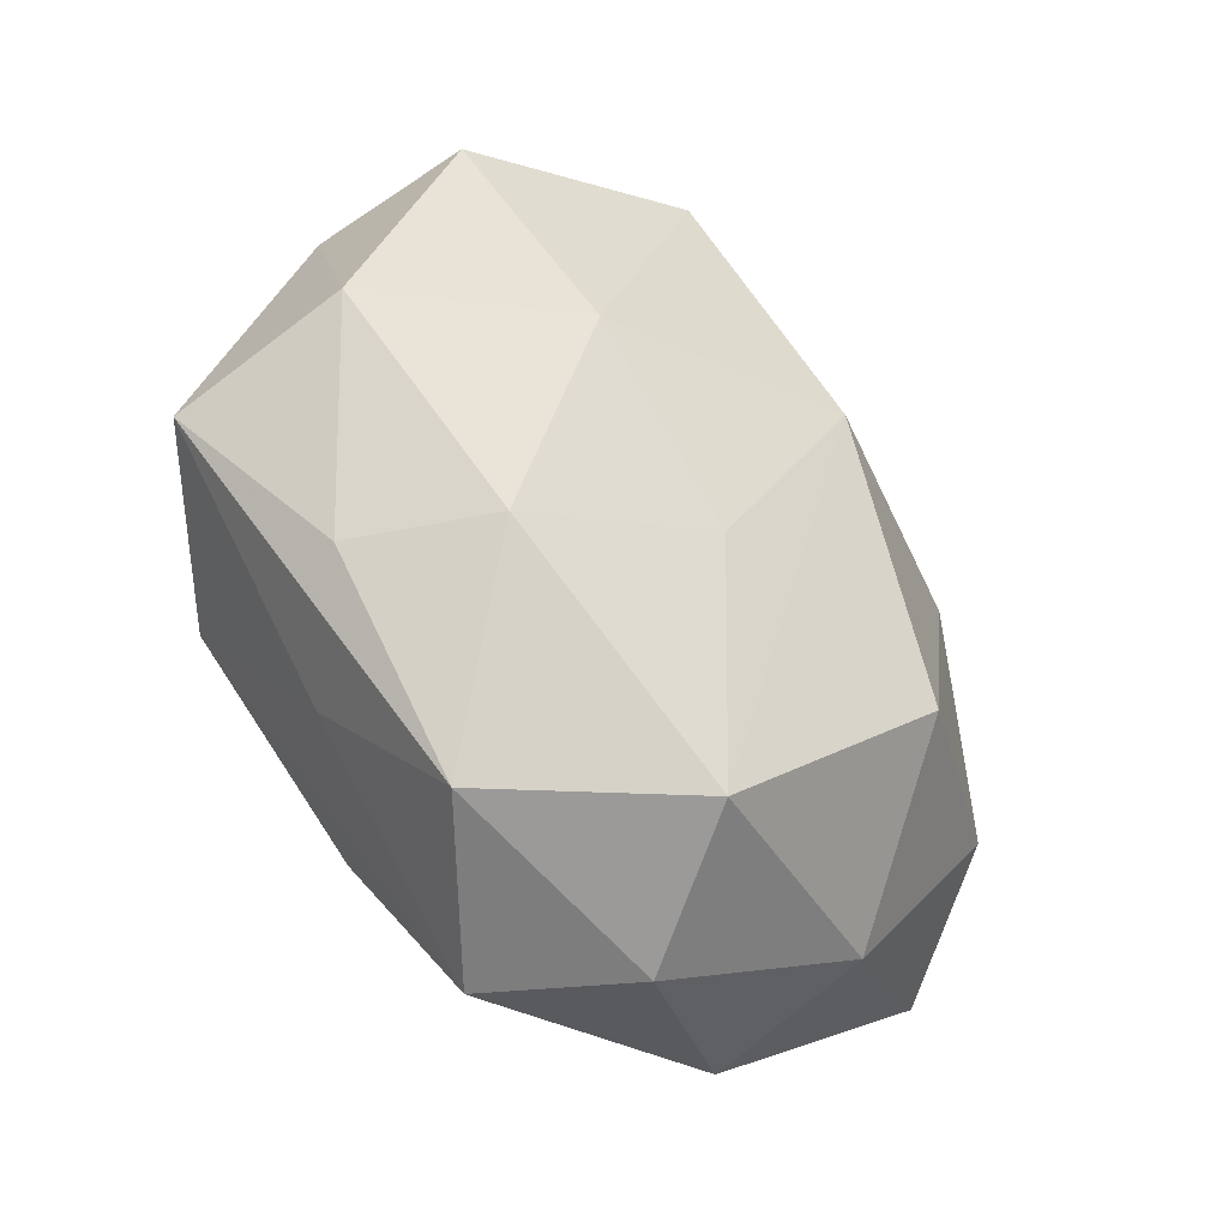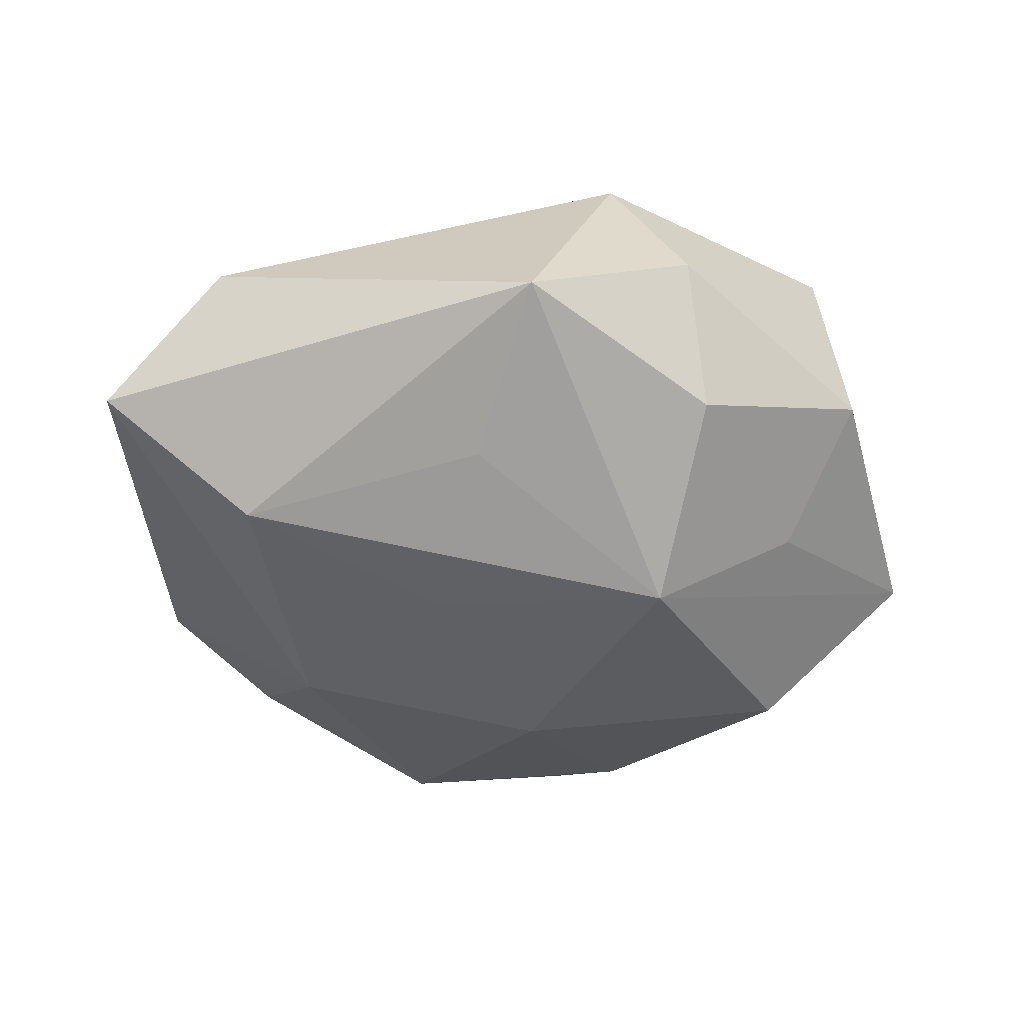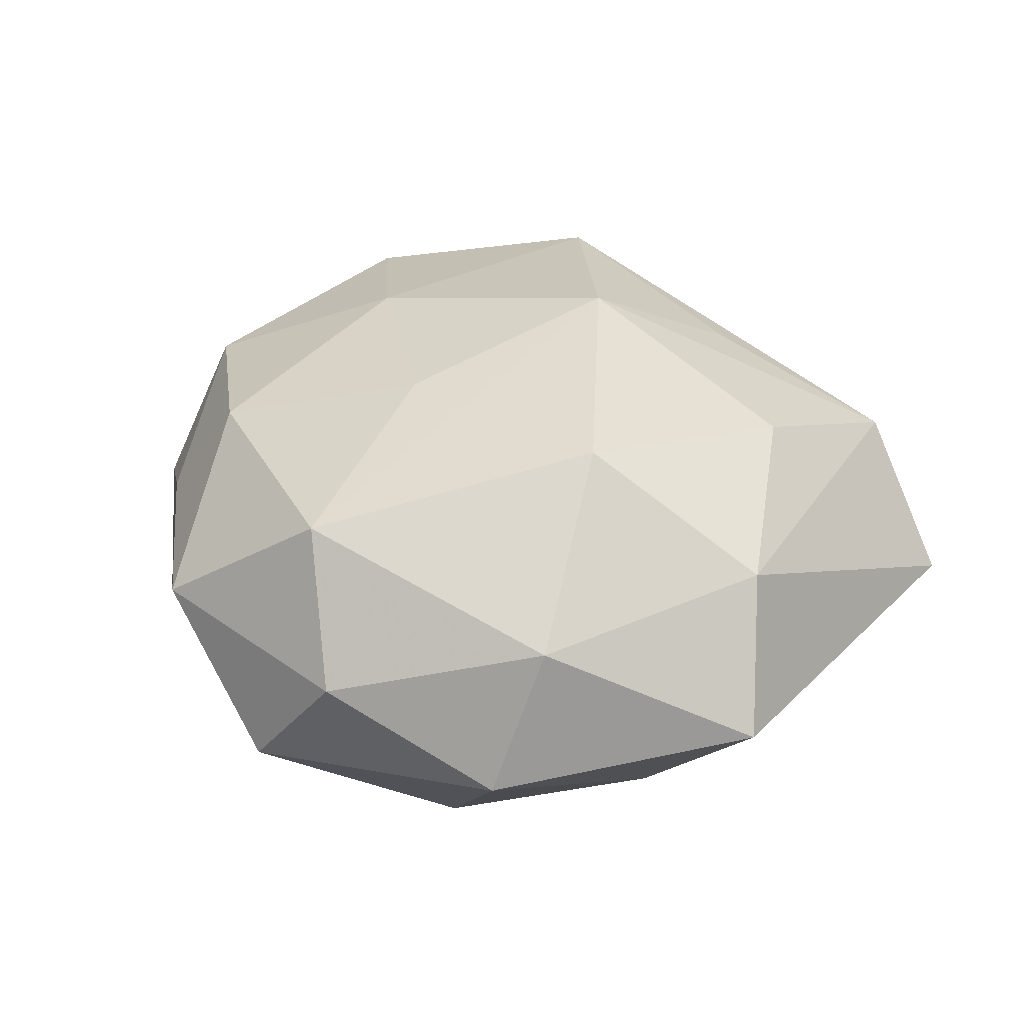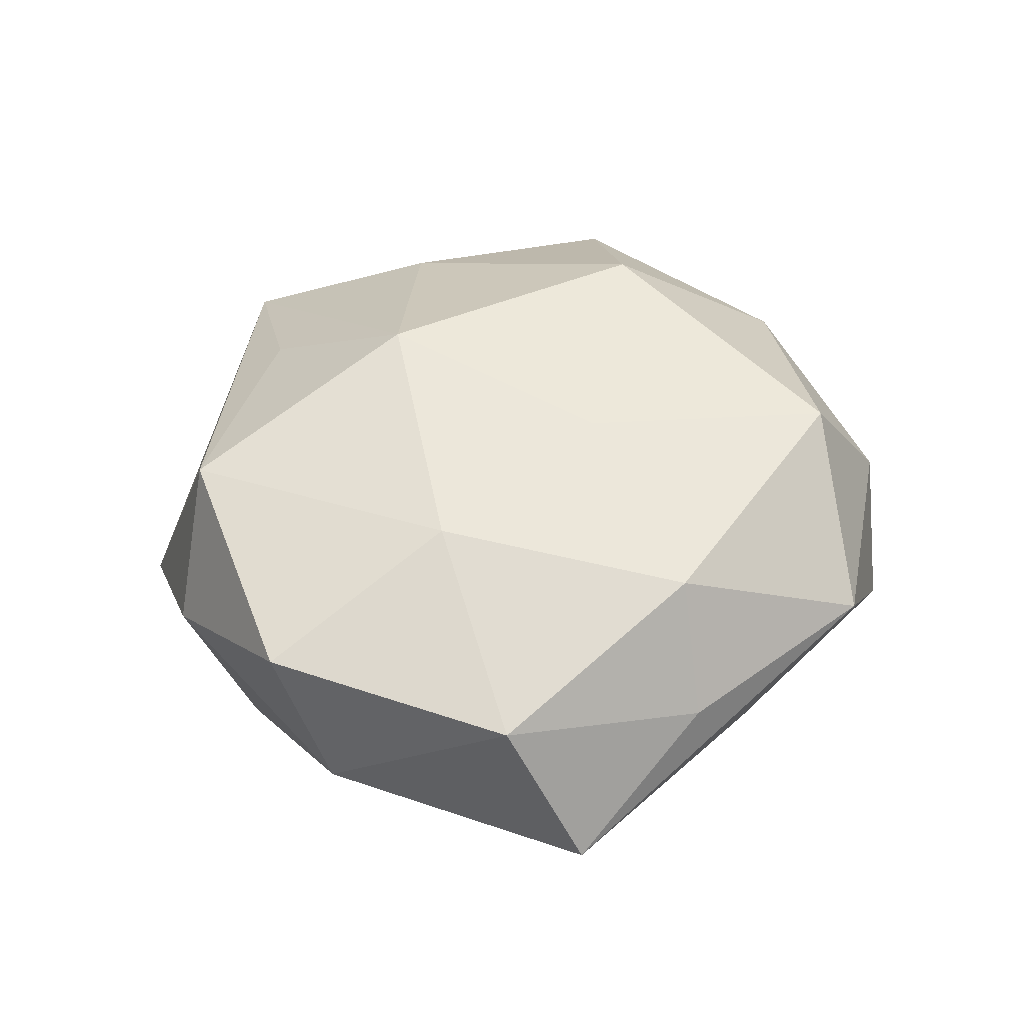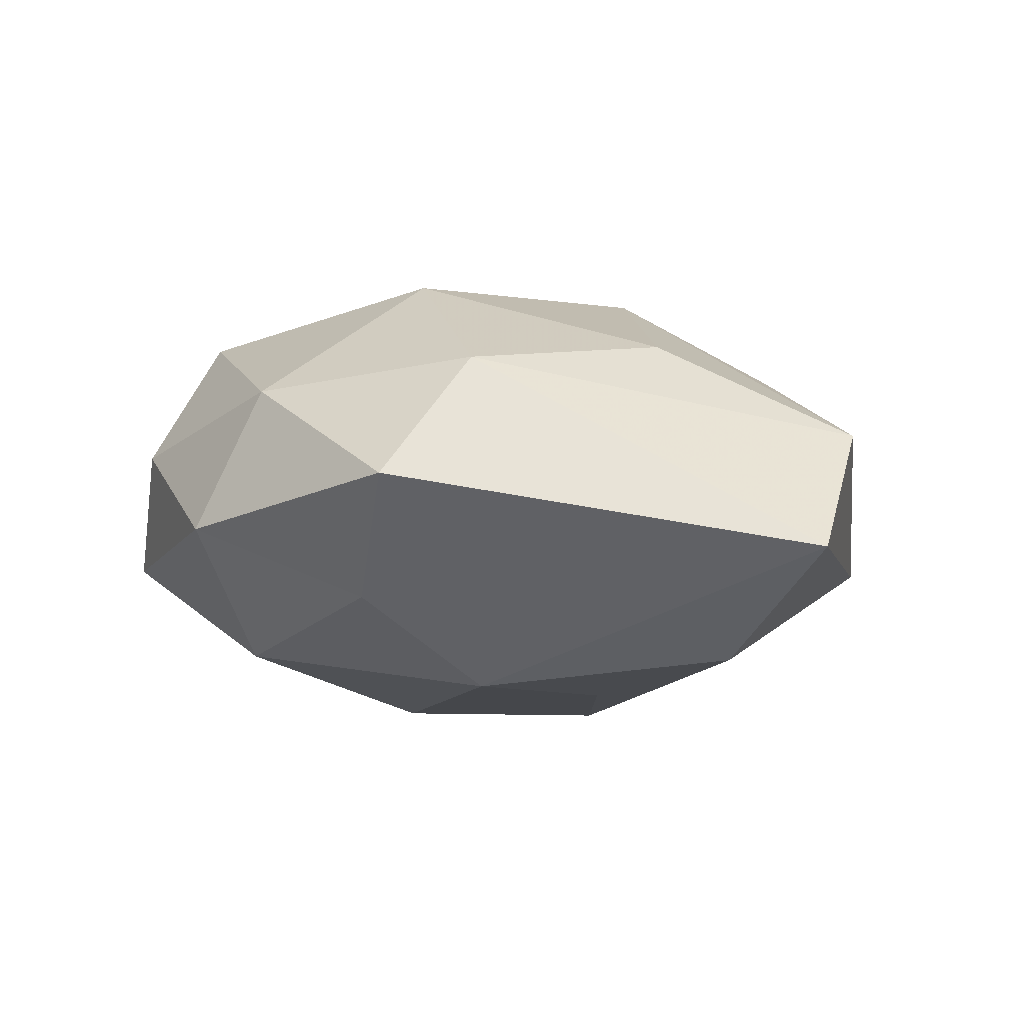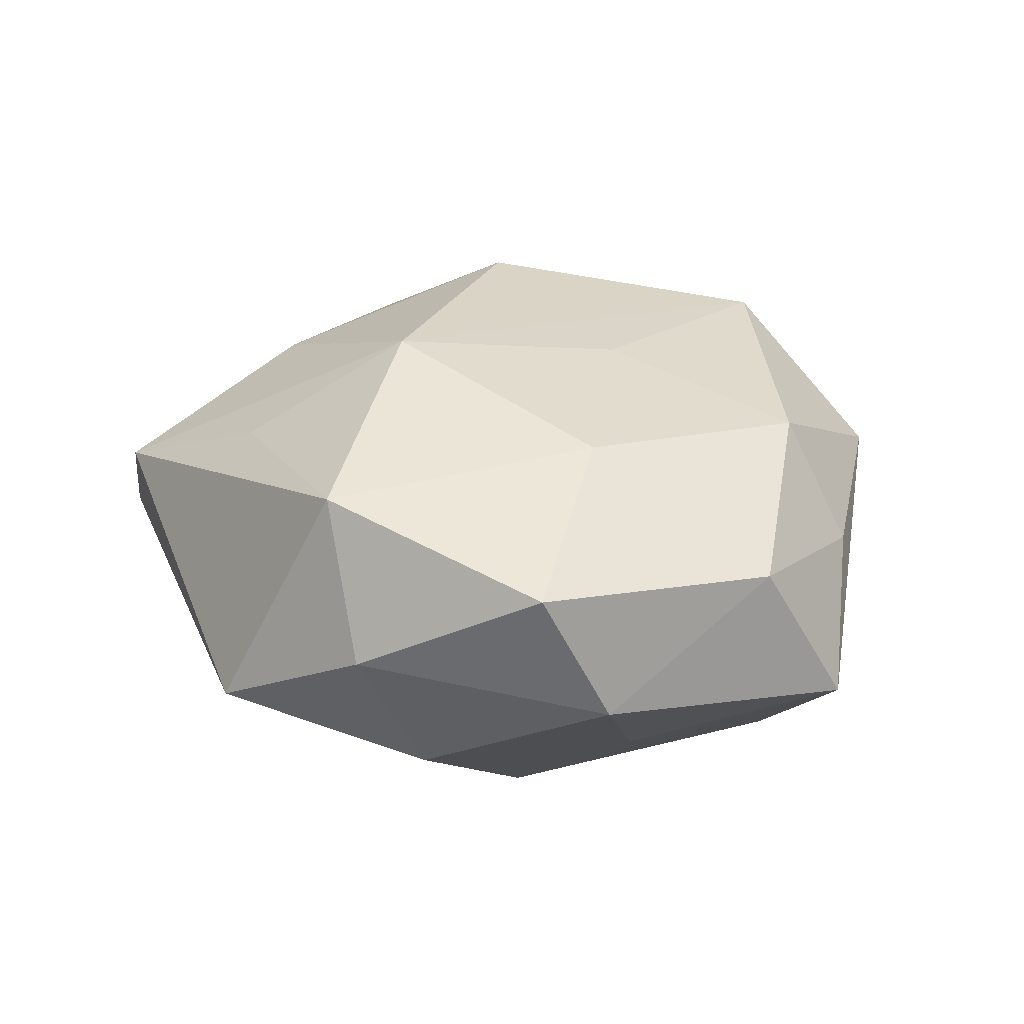
<metadata>
{"format":"obj","ext":"obj","renderer":"f3d","projection":"perspective","resolution":1024,"background":"white","views":[{"elev":-40.4,"azim":-46.0,"up":"+Y"},{"elev":-42.9,"azim":174.4,"up":"+Z"},{"elev":37.1,"azim":25.9,"up":"+Z"},{"elev":44.5,"azim":-95.3,"up":"+Z"},{"elev":-4.9,"azim":75.1,"up":"+Z"},{"elev":27.3,"azim":-135.7,"up":"+Z"}]}
</metadata>
<code>
v -0.01956 0.0175 0.007281
v 0.002901 0.007868 0.01492
v -0.009433 0.02378 0.001328
v 0.009383 0.01626 0.008738
v -0.0222 0.01411 -0.001129
v -0.02215 -0.00986 0.002355
v 0.01668 -0.01404 -0.006999
v 0.005264 0.005033 -0.01317
v 0.004806 -0.019 -0.01053
v 0.01816 0.01008 -0.01089
v 0.0101 -0.0238 -0.002395
v -0.02565 0.00296 0.005698
v 0.001107 0.02618 -0.004333
v -0.00421 -0.02051 0.01163
v 0.02123 0.01765 0.003707
v 0.02416 -0.01448 0.0001496
v -0.01726 -0.01415 -0.004016
v -0.02835 -0.001646 -0.003643
v -0.004898 0.02176 0.01064
v -0.006306 -0.02556 -0.004274
v 0.02799 0.01289 -0.004069
v 0.02142 -0.008104 0.007868
v -0.005111 -0.004717 0.01283
v -0.0184 0.00765 -0.007864
v -0.01484 -0.02152 0.003597
v -0.01315 0.006033 0.01162
v -0.009406 -0.01647 -0.01021
v -0.01914 -0.00563 -0.01205
v 0.003545 0.01595 -0.009654
v -0.01737 -0.009306 0.009656
v -0.009086 0.008798 -0.01469
v -0.002215 -0.006563 -0.01445
v -0.01088 0.01945 -0.007243
v 0.01731 0.005512 0.009684
v 0.01185 -0.01983 0.006554
v -0.0006811 -0.02562 0.003314
v 0.01352 -0.005436 -0.01259
v 0.009923 -0.0086 0.01429
f 35 11 16
f 1 5 12
f 12 5 18
f 9 11 20
f 33 13 31
f 21 13 15
f 16 37 21
f 20 11 36
f 36 25 20
f 14 25 36
f 36 35 14
f 11 35 36
f 14 35 38
f 38 2 14
f 1 12 26
f 20 25 17
f 17 25 18
f 30 25 14
f 30 26 12
f 6 12 18
f 18 25 6
f 6 30 12
f 25 30 6
f 16 11 7
f 11 9 7
f 7 37 16
f 7 9 37
f 24 5 33
f 33 31 24
f 18 5 24
f 24 31 18
f 37 9 32
f 3 13 33
f 3 5 1
f 33 5 3
f 15 13 19
f 13 3 19
f 19 3 1
f 1 26 19
f 19 26 2
f 10 21 37
f 13 21 10
f 22 35 16
f 22 38 35
f 16 21 22
f 22 21 15
f 15 2 34
f 2 38 34
f 34 22 15
f 38 22 34
f 14 2 23
f 2 26 23
f 23 30 14
f 26 30 23
f 28 17 18
f 18 31 28
f 31 32 28
f 20 17 28
f 4 2 15
f 15 19 4
f 4 19 2
f 8 10 37
f 31 10 8
f 37 32 8
f 8 32 31
f 29 31 13
f 13 10 29
f 29 10 31
f 27 9 20
f 20 28 27
f 27 32 9
f 27 28 32

</code>
